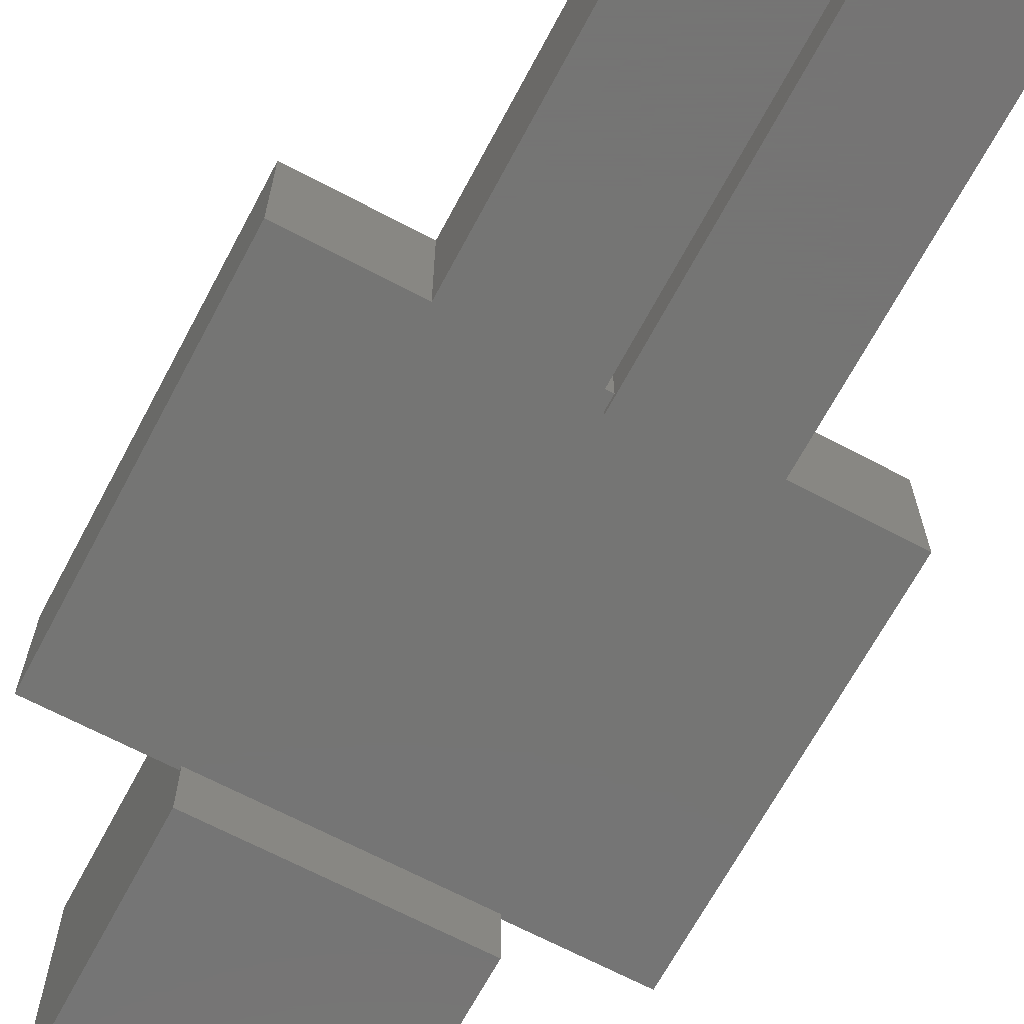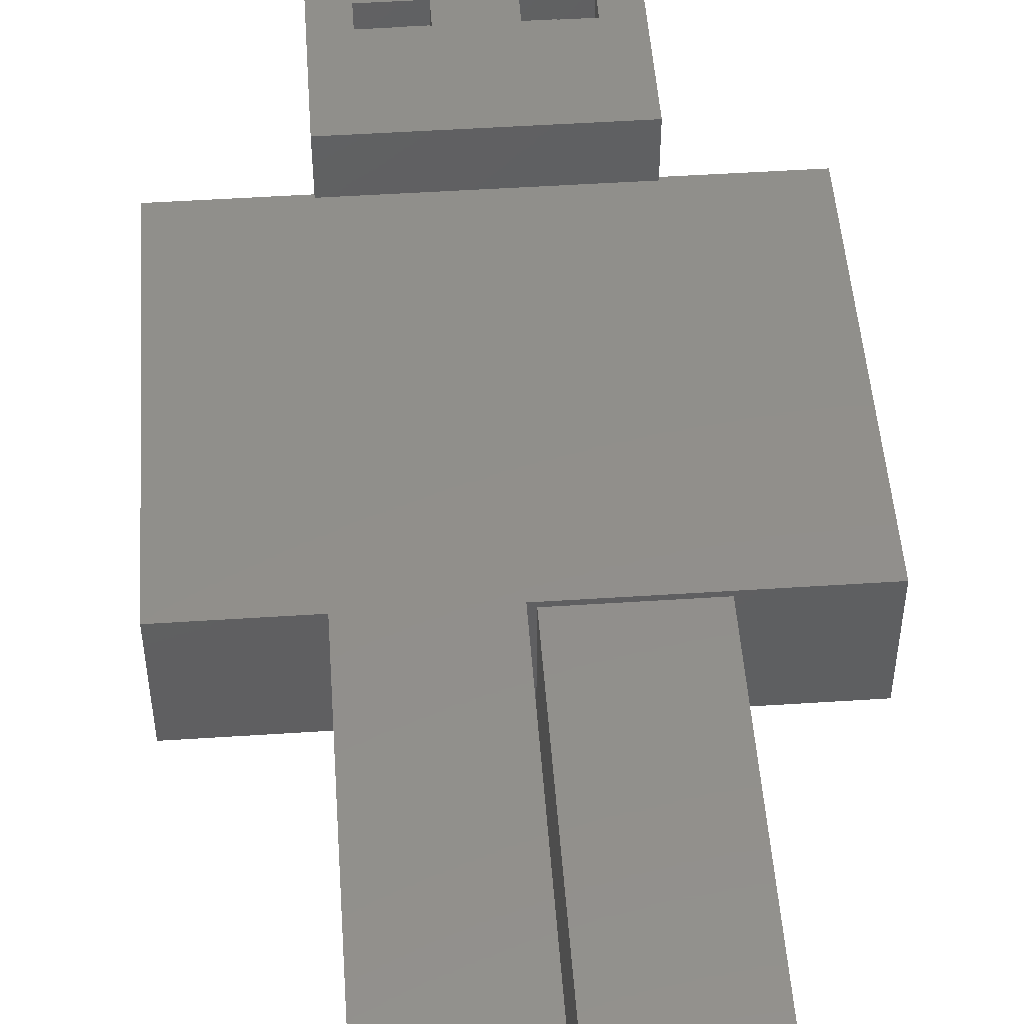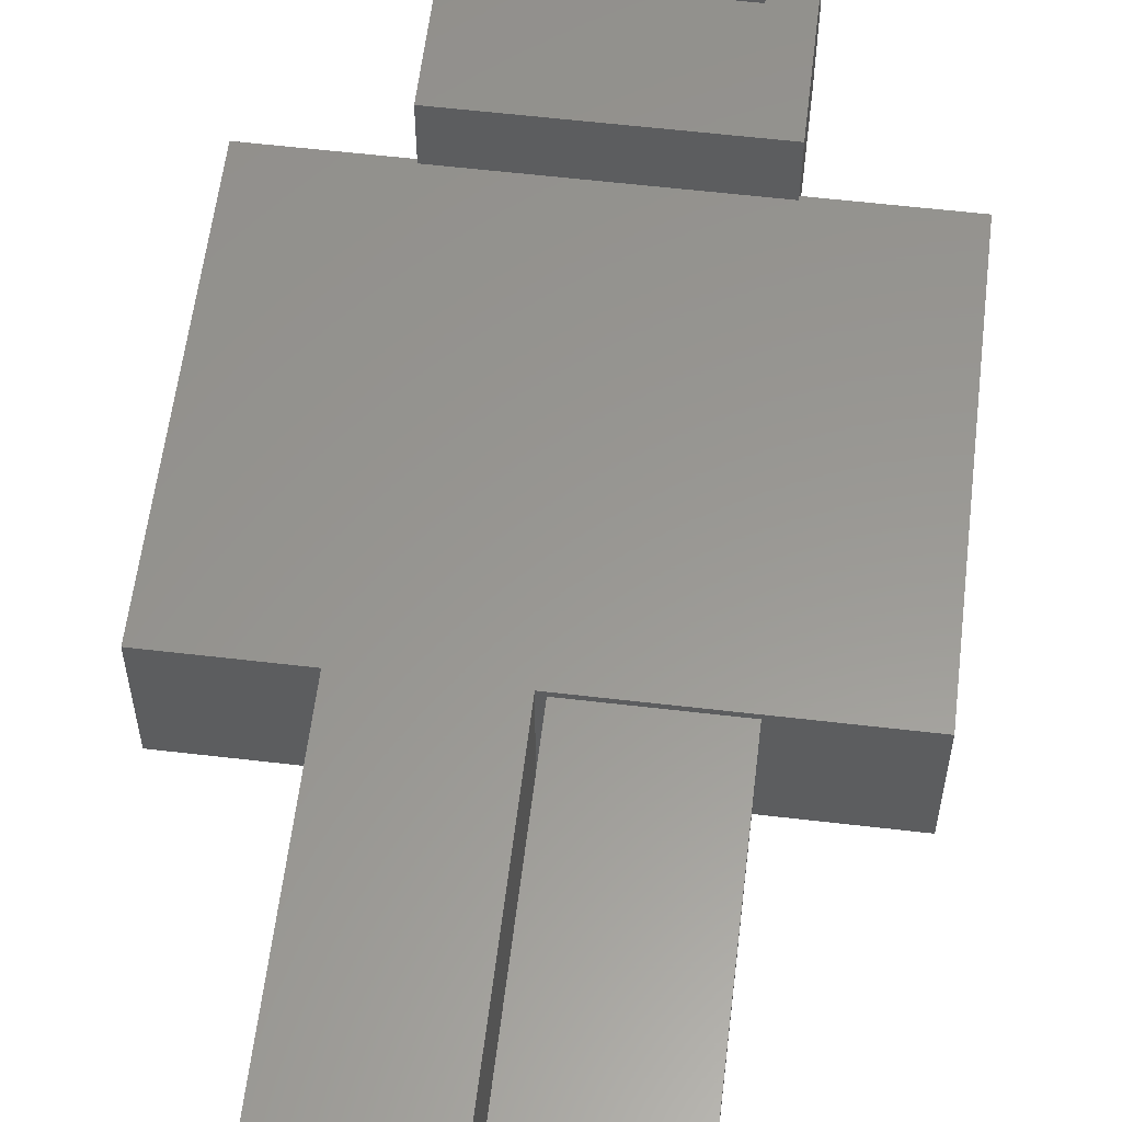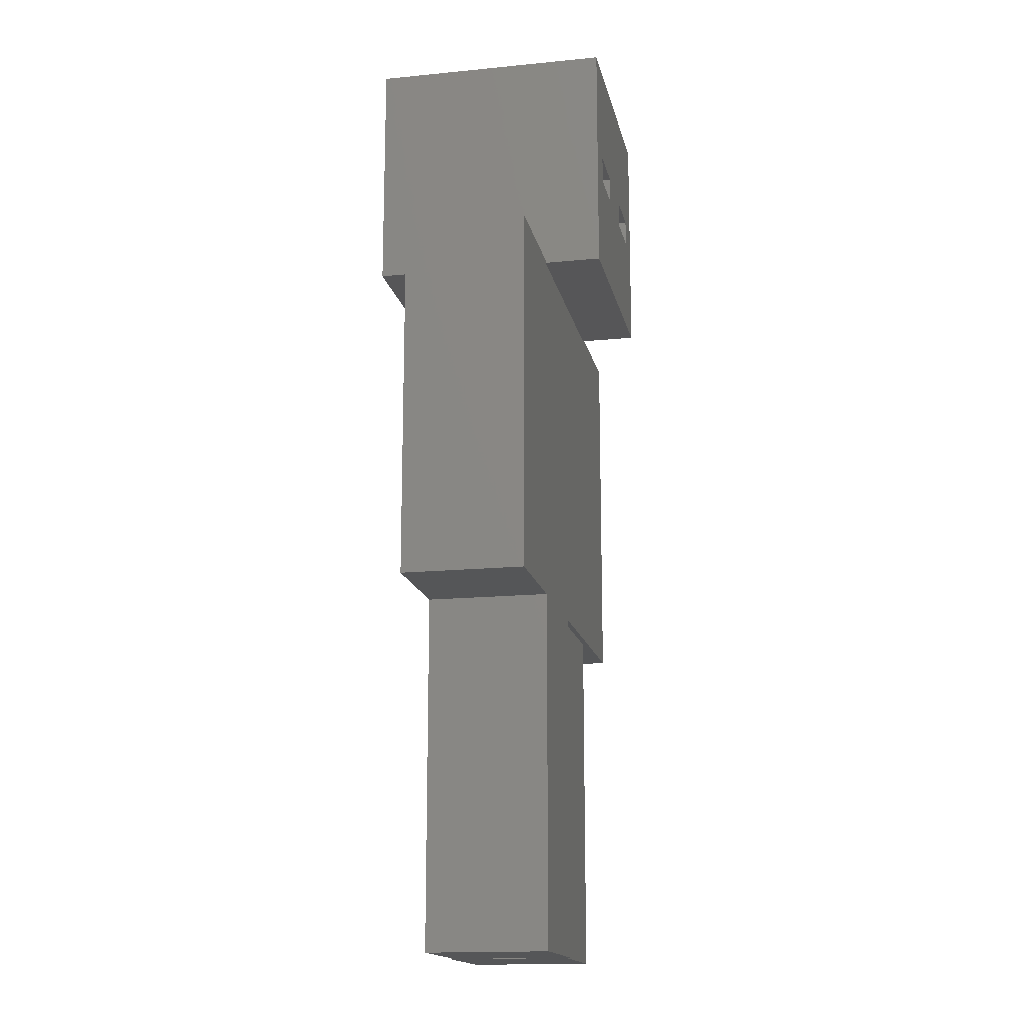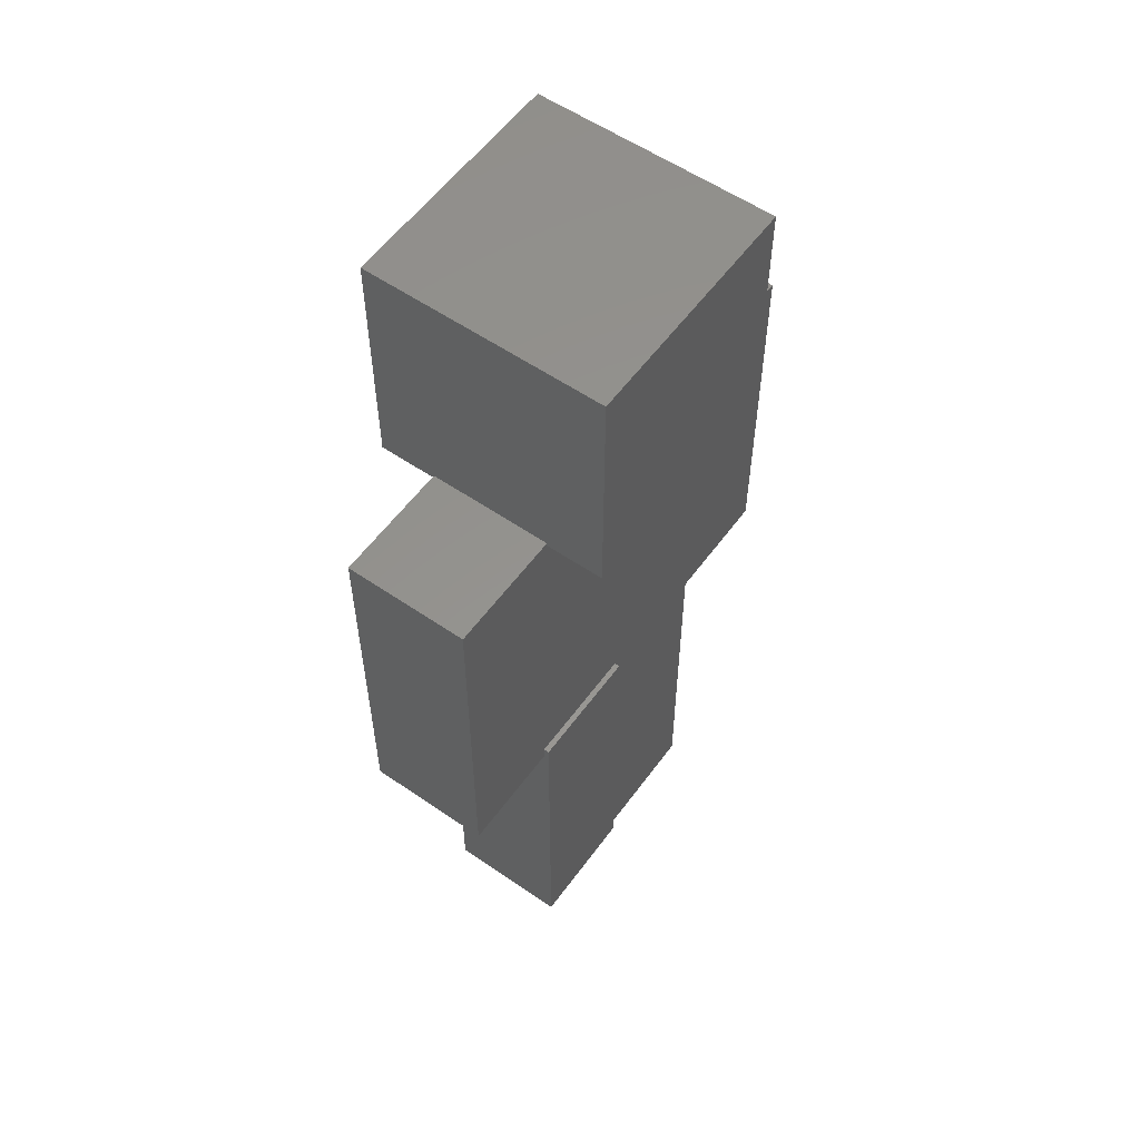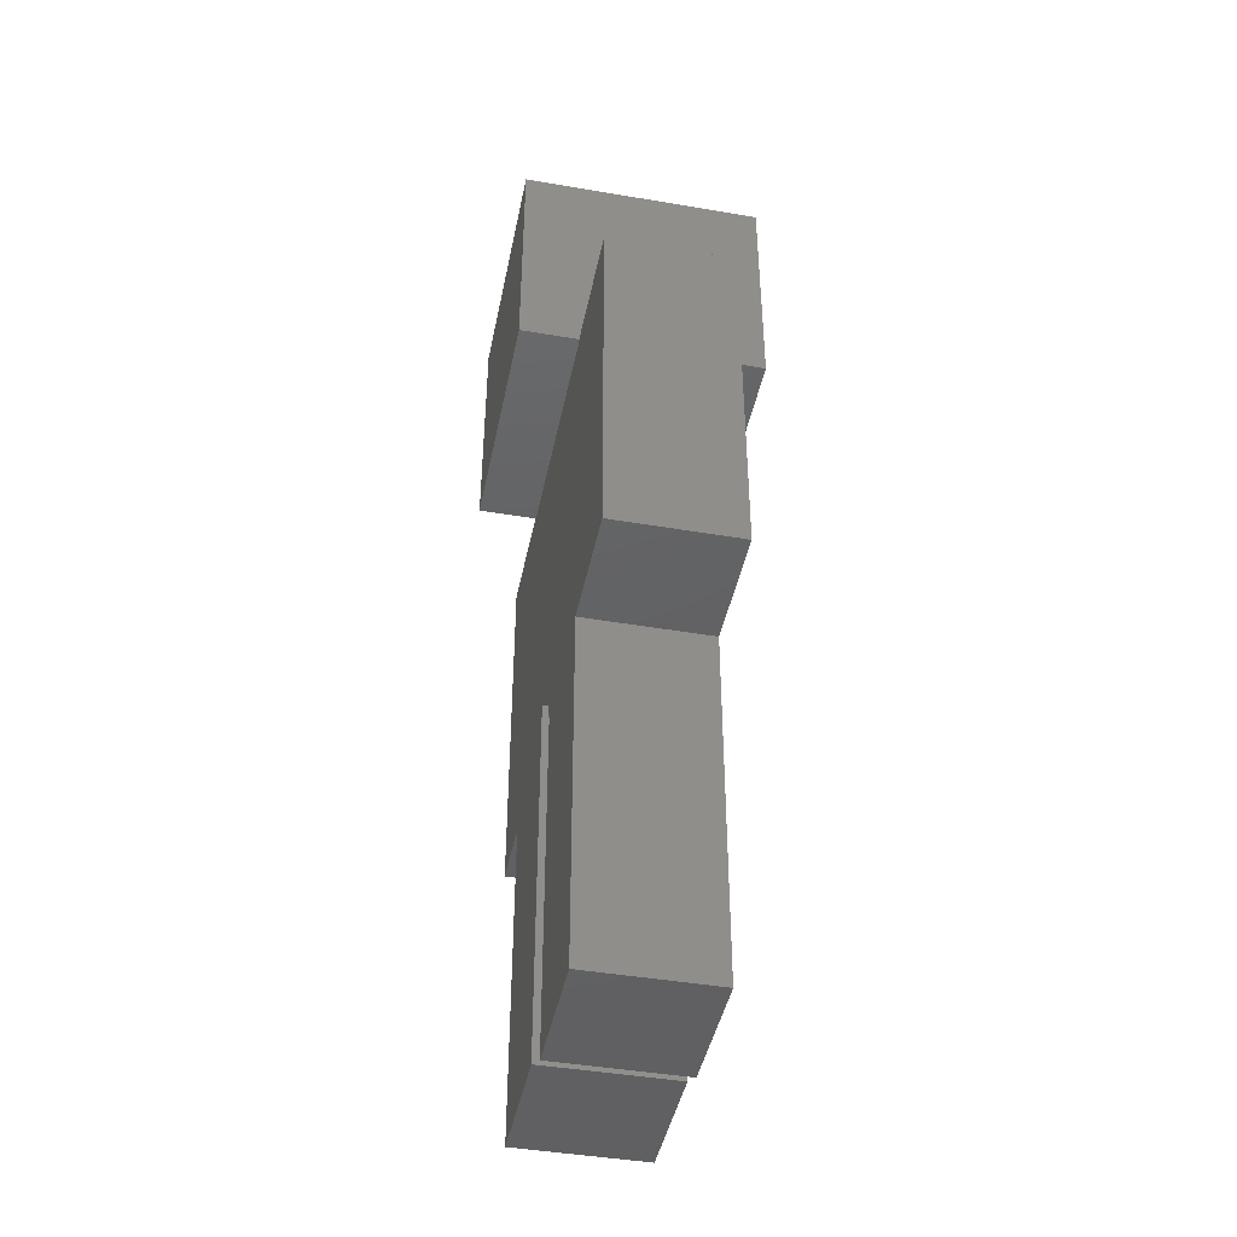
<metadata>
{"format":"stl","ext":"stl","renderer":"f3d","projection":"perspective","resolution":1024,"background":"white","views":[{"elev":-67.1,"azim":152.0,"up":"+Y"},{"elev":50.2,"azim":175.9,"up":"+Y"},{"elev":58.7,"azim":-173.1,"up":"+Y"},{"elev":-15.9,"azim":101.7,"up":"+Z"},{"elev":56.7,"azim":-54.3,"up":"+Z"},{"elev":-43.7,"azim":78.6,"up":"+Z"}]}
</metadata>
<code>
# stl→obj: 68 verts, 132 faces
v -17.5 -4.5 -13.5
v -17.5 -4.5 13.5
v -17.5 4.5 -13.5
v -17.5 4.5 13.5
v -9.5 -4.5 -13.5
v -0.5 -4.5 -12.5
v -9.5 -4.5 -12.5
v 9 -4.5 -13.5
v 0 -4.5 -13.5
v -0.5 -4.5 -13.5
v 9 -4.5 -39.5
v 0 -4.5 -39.5
v 17.5 -4.5 -13.5
v -8.75 -4.5 13.25
v 17.5 -4.5 13.5
v 8.75 -4.5 13.5
v 8.75 -4.5 13.25
v -8.75 -4.5 13.5
v -0.5 4.1 -13.5
v 0 4.5 -13.5
v -9.5 4.1 -13.5
v -8.75 4.5 13.25
v -8.75 4.5 13.5
v 8.75 4.5 13.25
v 8.75 4.5 13.5
v 17.5 4.5 13.5
v 9 4.5 -13.5
v 17.5 4.5 -13.5
v 9 4.5 -39.5
v 0 4.5 -39.5
v -8.75 -8.75 13.25
v -8.75 -8.75 30.75
v -8.75 8.75 30.75
v -8.75 8.75 13.25
v 8.75 -8.75 13.25
v 8.75 -8.75 30.75
v 8.75 8.75 13.25
v 8.75 8.75 30.75
v -0.5 -4.9 -12.5
v -0.5 -4.9 -39.5
v -0.5 4.1 -39.5
v -9.5 -4.9 -12.5
v -9.5 -4.9 -39.5
v -9.5 4.1 -39.5
v -2.3 8.75 23
v 2.3 8.75 23
v -6.3 8.75 23
v -6.3 8.75 21
v -2.3 8.75 21
v 6.3 8.75 21
v 2.3 8.75 21
v 6.3 8.75 23
v -6.3 5 23
v -6.3 5 21
v -2.3 7 23
v -4.3 7 23
v -4.3 5 23
v -2.3 7 21
v -4.3 7 21
v -4.3 5 21
v 2.3 7 23
v 2.3 7 21
v 4.3 7 23
v 6.3 5 23
v 4.3 5 23
v 6.3 5 21
v 4.3 7 21
v 4.3 5 21
f 1 2 3
f 3 2 4
f 2 1 5
f 6 2 7
f 7 2 5
f 8 2 6
f 9 6 10
f 8 6 9
f 11 9 12
f 8 9 11
f 13 2 8
f 14 2 13
f 15 16 13
f 16 17 13
f 17 14 13
f 14 18 2
f 1 3 5
f 19 3 20
f 10 20 9
f 21 3 19
f 5 3 21
f 19 20 10
f 3 4 20
f 22 4 23
f 20 4 22
f 24 25 26
f 24 26 20
f 27 26 28
f 20 26 27
f 24 20 22
f 27 29 20
f 20 29 30
f 4 2 18
f 23 4 18
f 31 32 14
f 18 32 33
f 22 33 34
f 23 33 22
f 14 32 18
f 18 33 23
f 31 14 35
f 35 14 17
f 36 35 17
f 25 36 16
f 16 36 17
f 37 36 25
f 37 25 24
f 38 36 37
f 25 16 15
f 26 25 15
f 15 13 28
f 26 15 28
f 8 27 13
f 13 27 28
f 8 11 29
f 27 8 29
f 12 30 11
f 11 30 29
f 12 9 30
f 30 9 20
f 39 40 41
f 10 39 41
f 19 10 41
f 10 6 39
f 7 42 39
f 6 7 39
f 43 42 44
f 5 42 7
f 44 42 5
f 21 44 5
f 44 21 41
f 41 21 19
f 22 34 24
f 24 34 37
f 45 33 37
f 46 33 38
f 34 33 47
f 34 47 48
f 34 48 37
f 49 37 48
f 50 37 51
f 49 45 37
f 51 33 46
f 52 46 38
f 37 33 51
f 37 50 38
f 50 52 38
f 47 33 45
f 33 32 36
f 38 33 36
f 32 31 35
f 36 32 35
f 42 43 40
f 39 42 40
f 43 44 40
f 40 44 41
f 48 47 53
f 54 48 53
f 45 55 47
f 47 55 56
f 47 56 57
f 47 57 53
f 45 49 55
f 55 49 58
f 49 59 58
f 48 59 49
f 60 59 48
f 54 60 48
f 51 46 61
f 62 51 61
f 61 46 63
f 52 64 63
f 52 63 46
f 63 64 65
f 52 50 64
f 64 50 66
f 67 68 66
f 51 67 50
f 50 67 66
f 62 67 51
f 57 60 53
f 53 60 54
f 56 59 57
f 57 59 60
f 55 58 56
f 56 58 59
f 63 67 61
f 61 67 62
f 67 63 65
f 68 67 65
f 64 66 65
f 65 66 68

</code>
